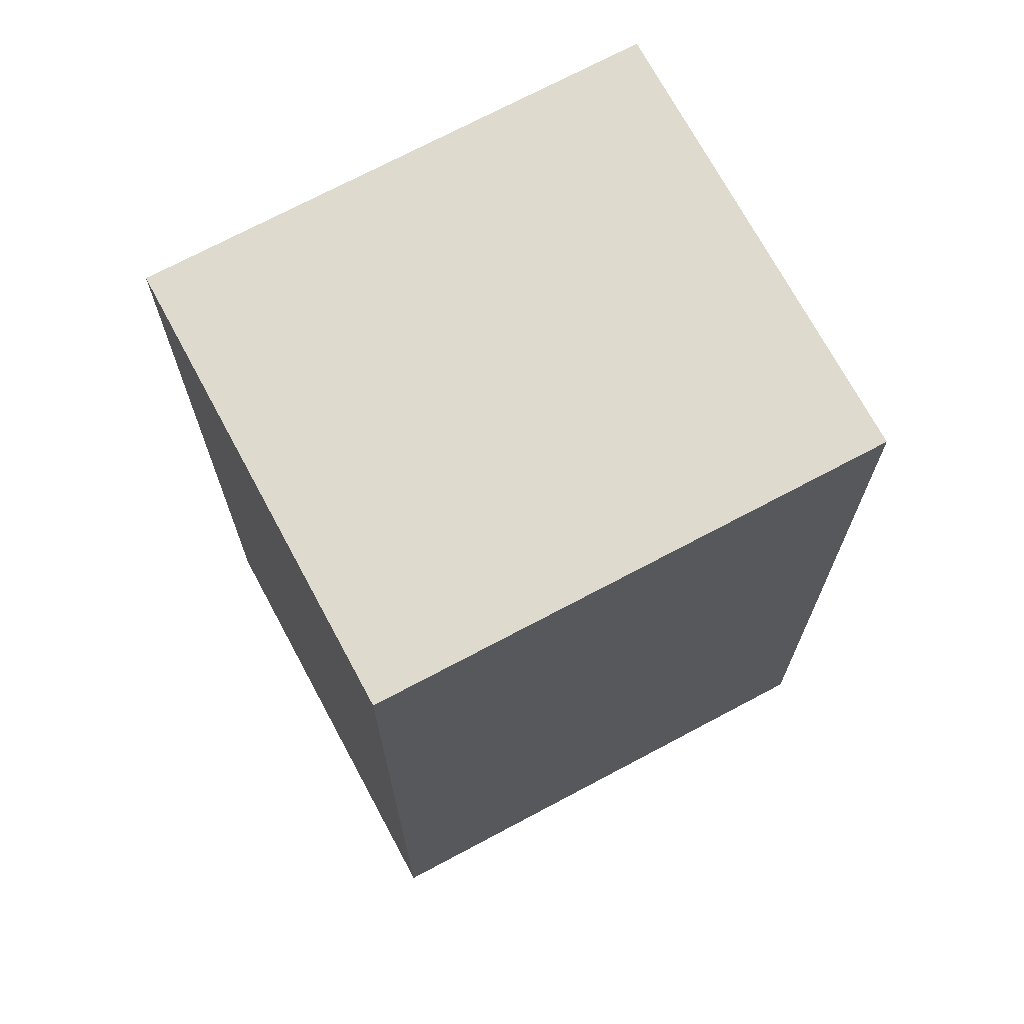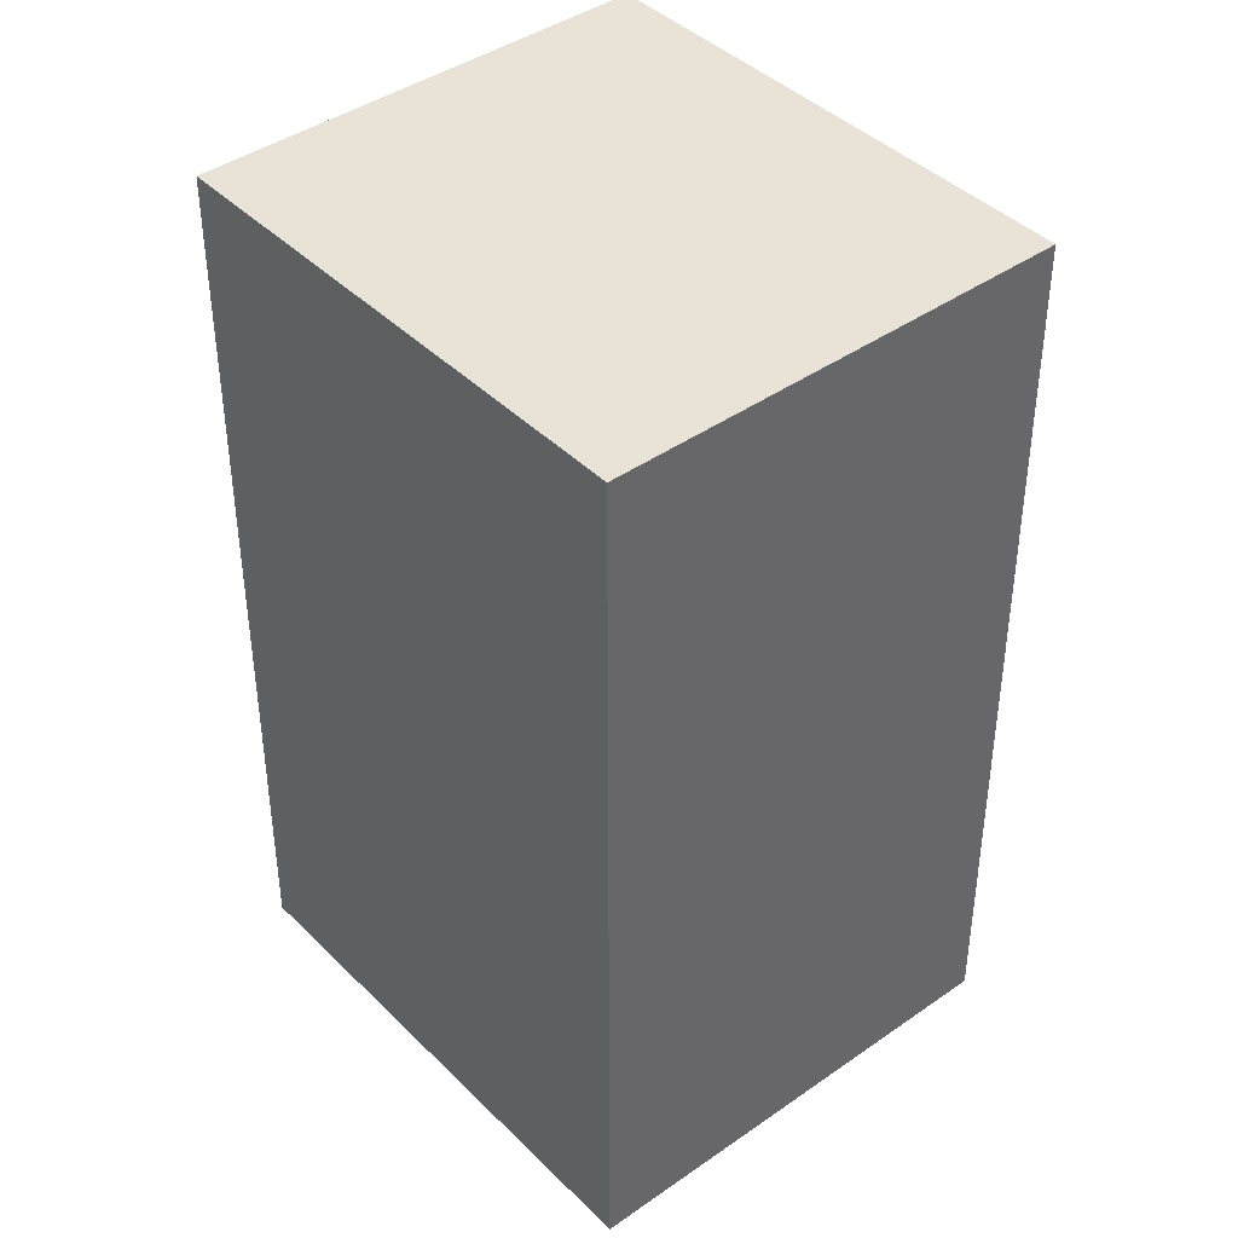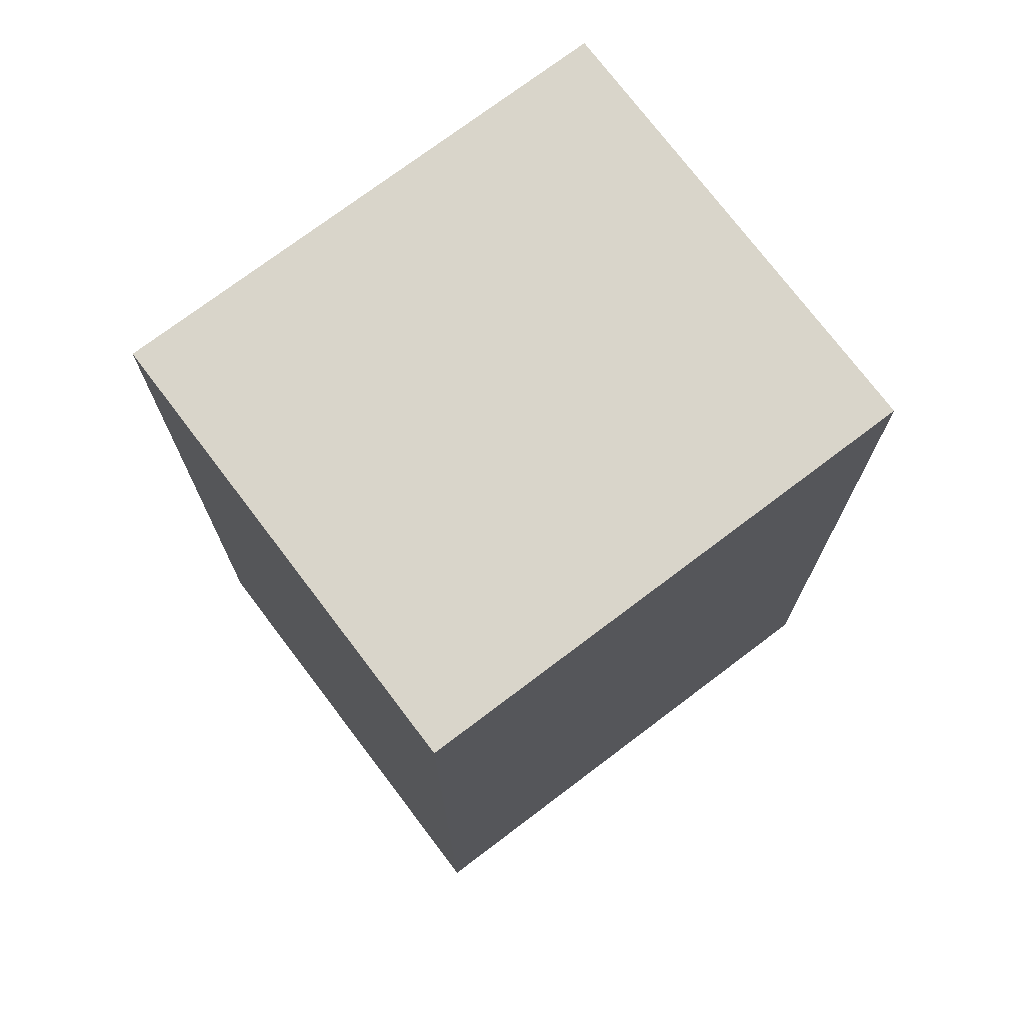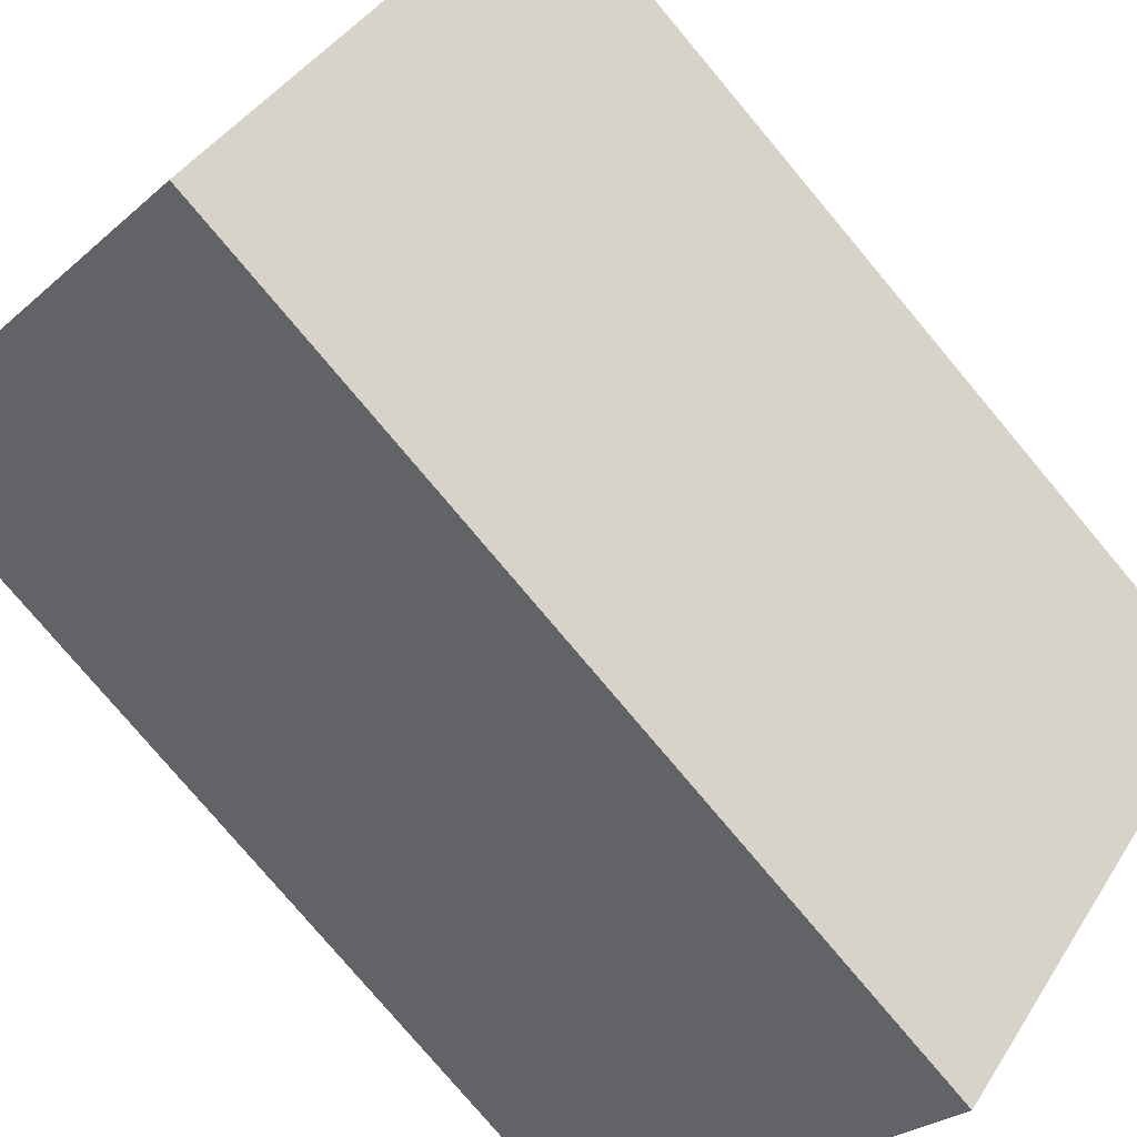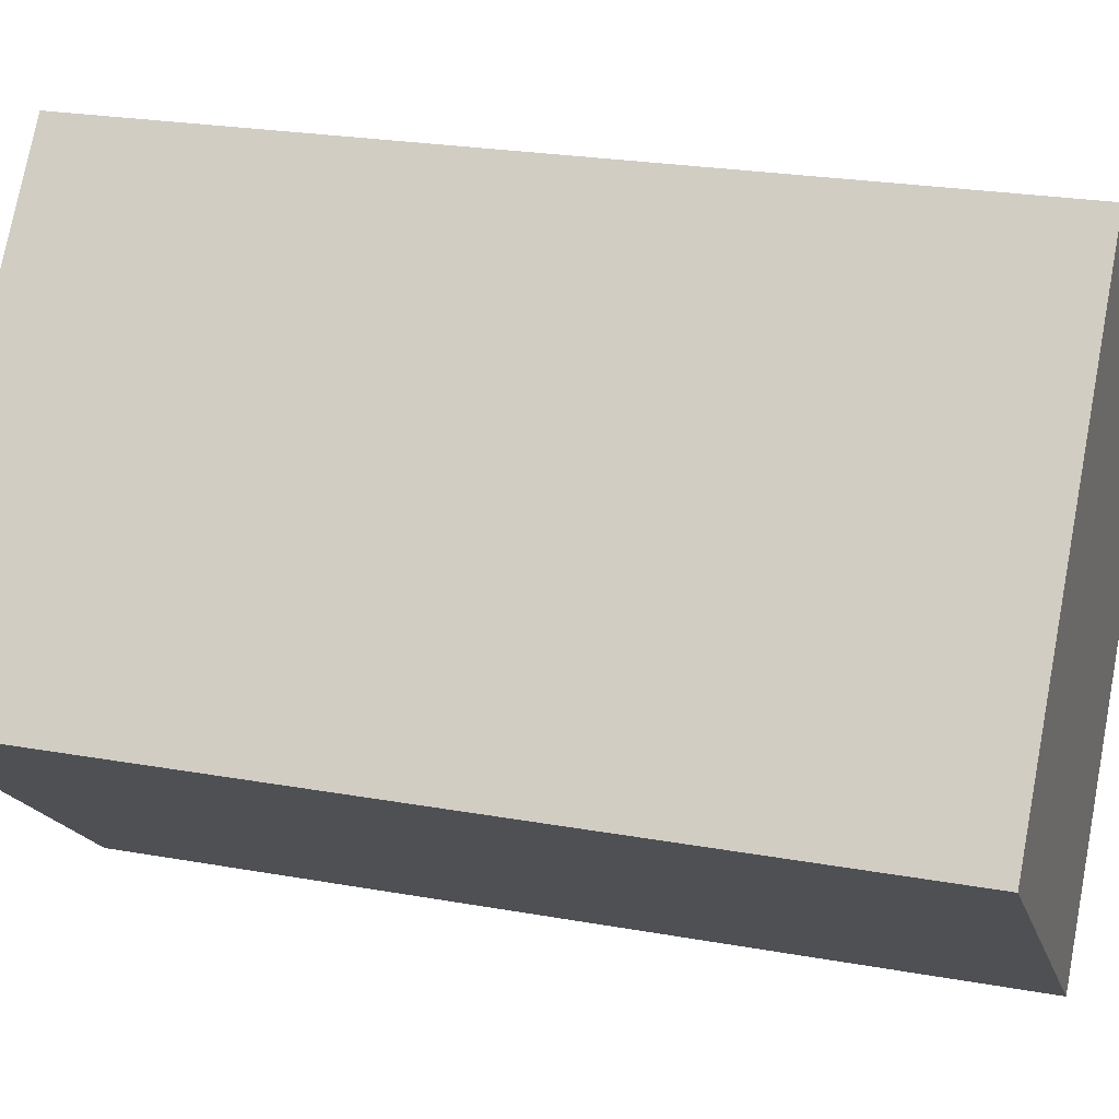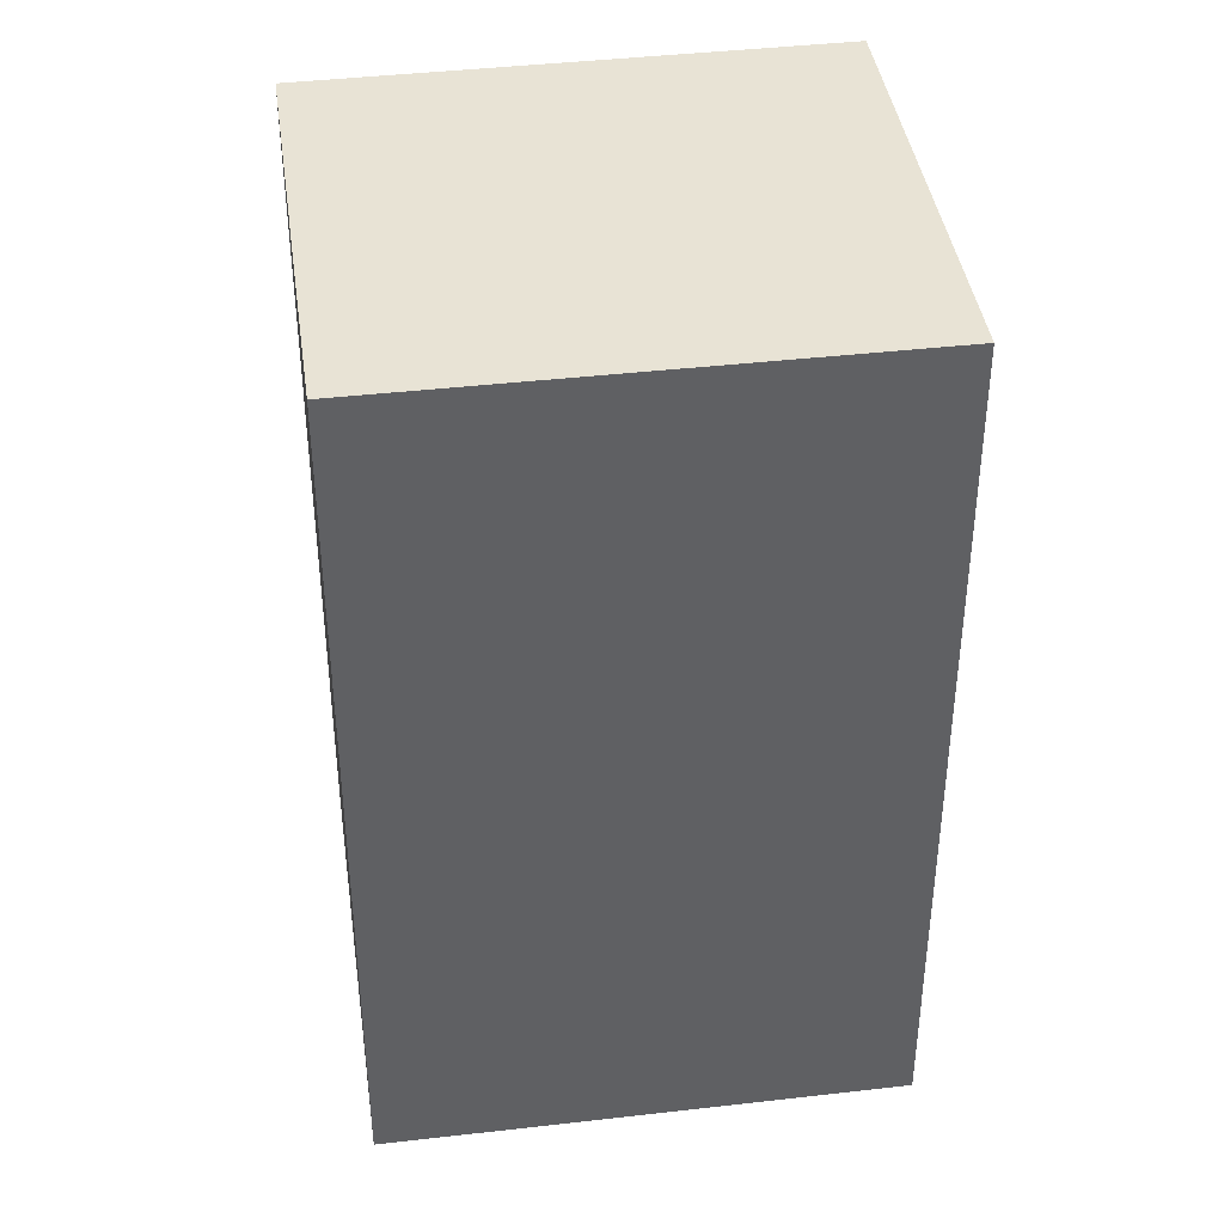
<metadata>
{"format":"obj","ext":"obj","renderer":"f3d","projection":"perspective","resolution":1024,"background":"white","views":[{"elev":71.3,"azim":101.2,"up":"+Y"},{"elev":41.6,"azim":179.1,"up":"+Y"},{"elev":74.4,"azim":-87.7,"up":"+Y"},{"elev":-77.9,"azim":40.0,"up":"+Z"},{"elev":23.5,"azim":-73.0,"up":"+Z"},{"elev":41.0,"azim":121.3,"up":"+Y"}]}
</metadata>
<code>
v  2.049 2.615 0.326
v  0 2.615 1.601e-16
v  0.986 2.615 1.2
v  1.066 2.615 -0.877
v  0.986 -7.348e-17 1.2
v  2.049 -1.996e-17 0.326
v  1.066 5.37e-17 -0.877
v  0 0 0
g defaultobject
f 1 2 3
f 2 1 4
f 5 1 3
f 1 5 6
f 6 4 1
f 4 6 7
f 7 2 4
f 2 7 8
f 8 3 2
f 3 8 5
f 8 6 5
f 6 8 7

</code>
